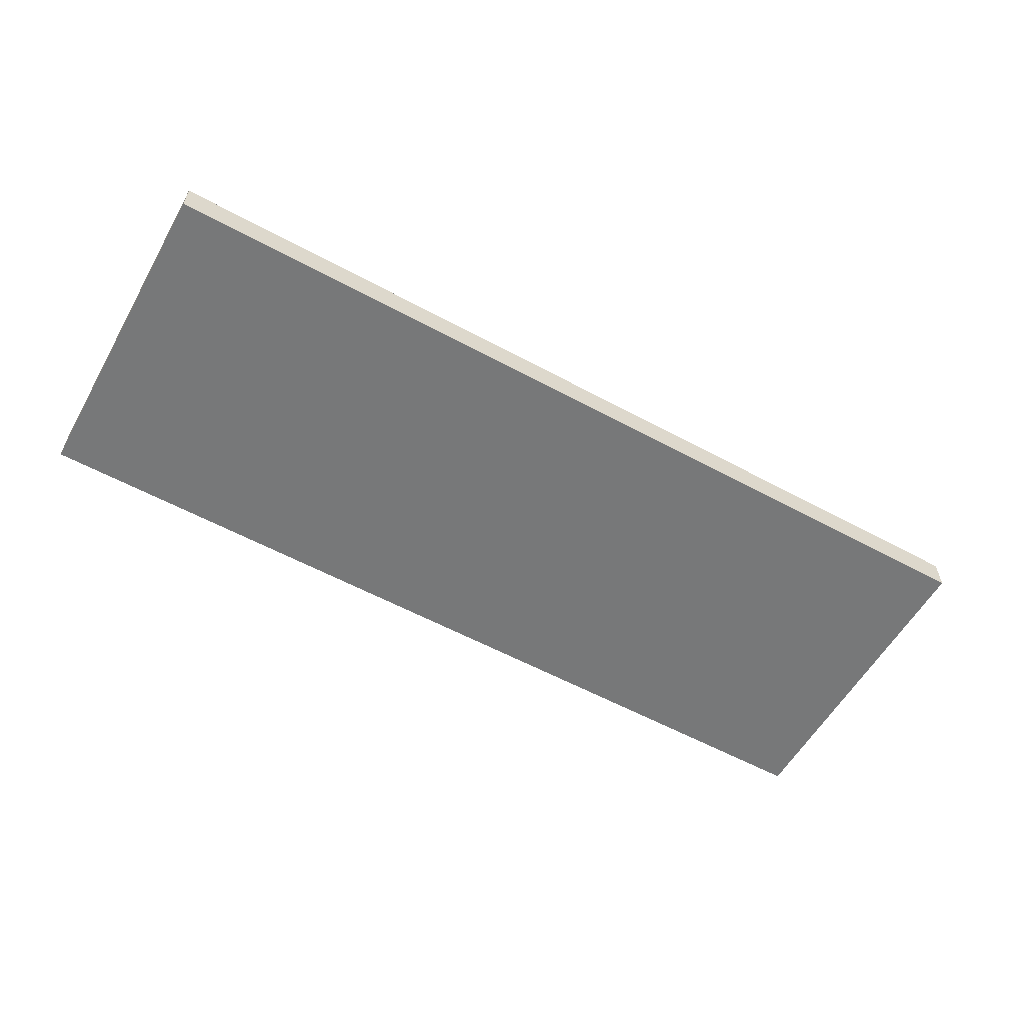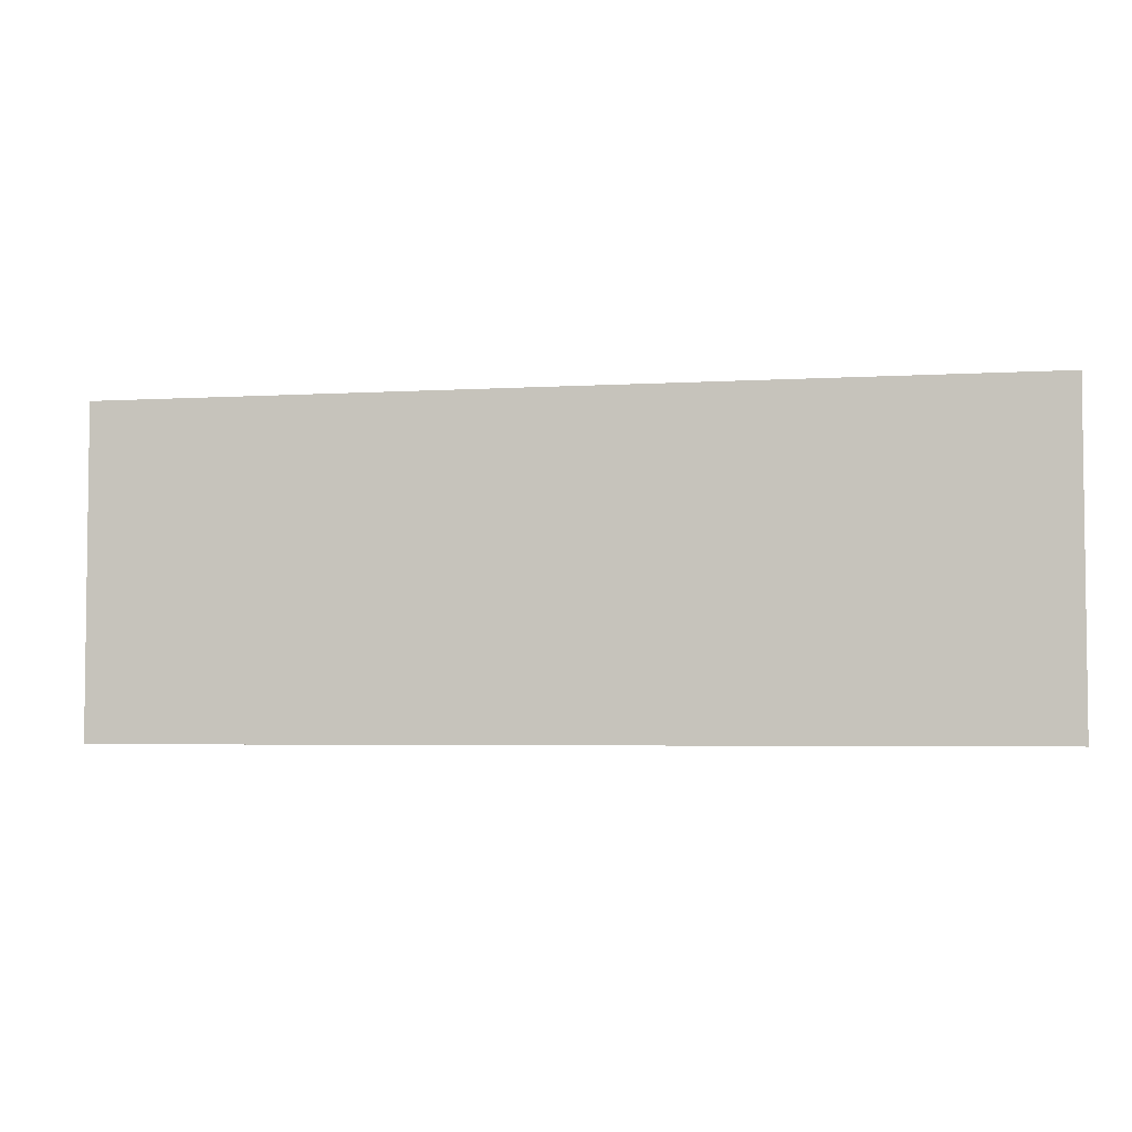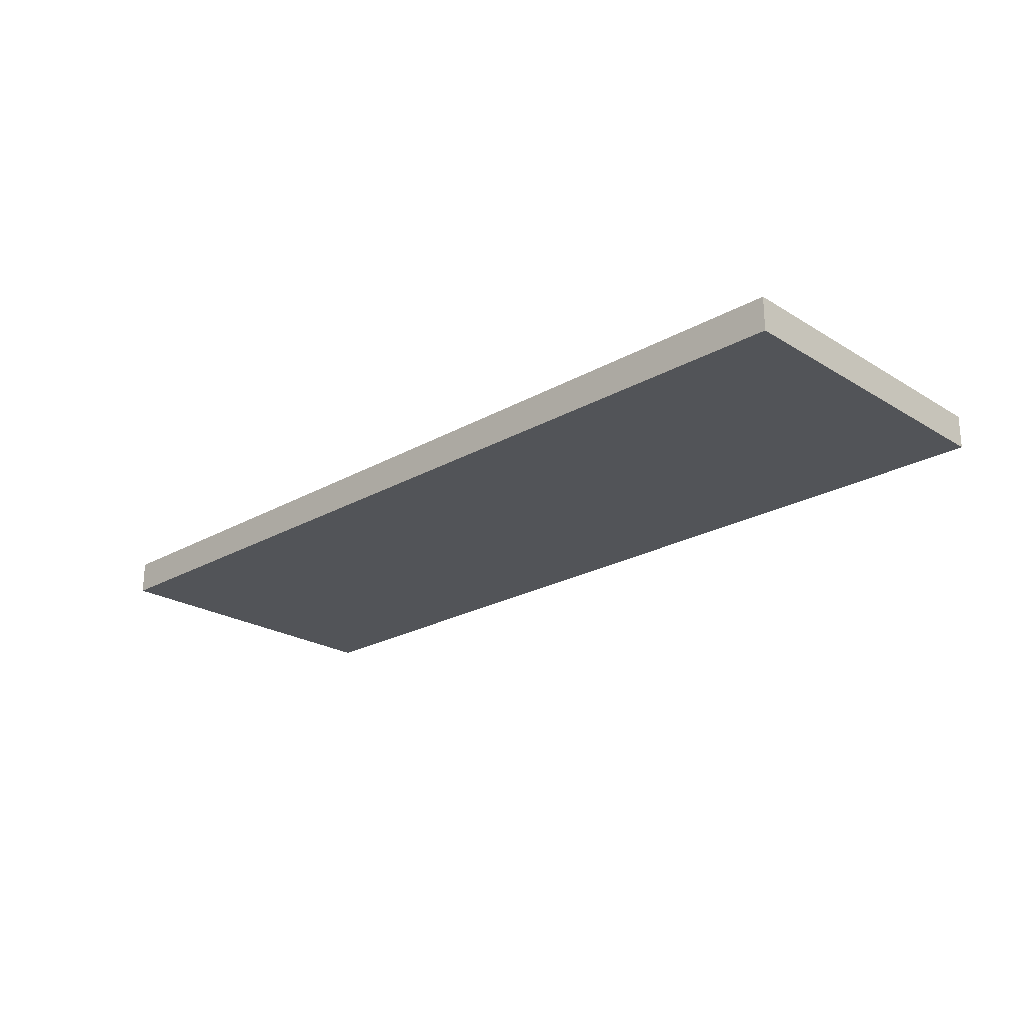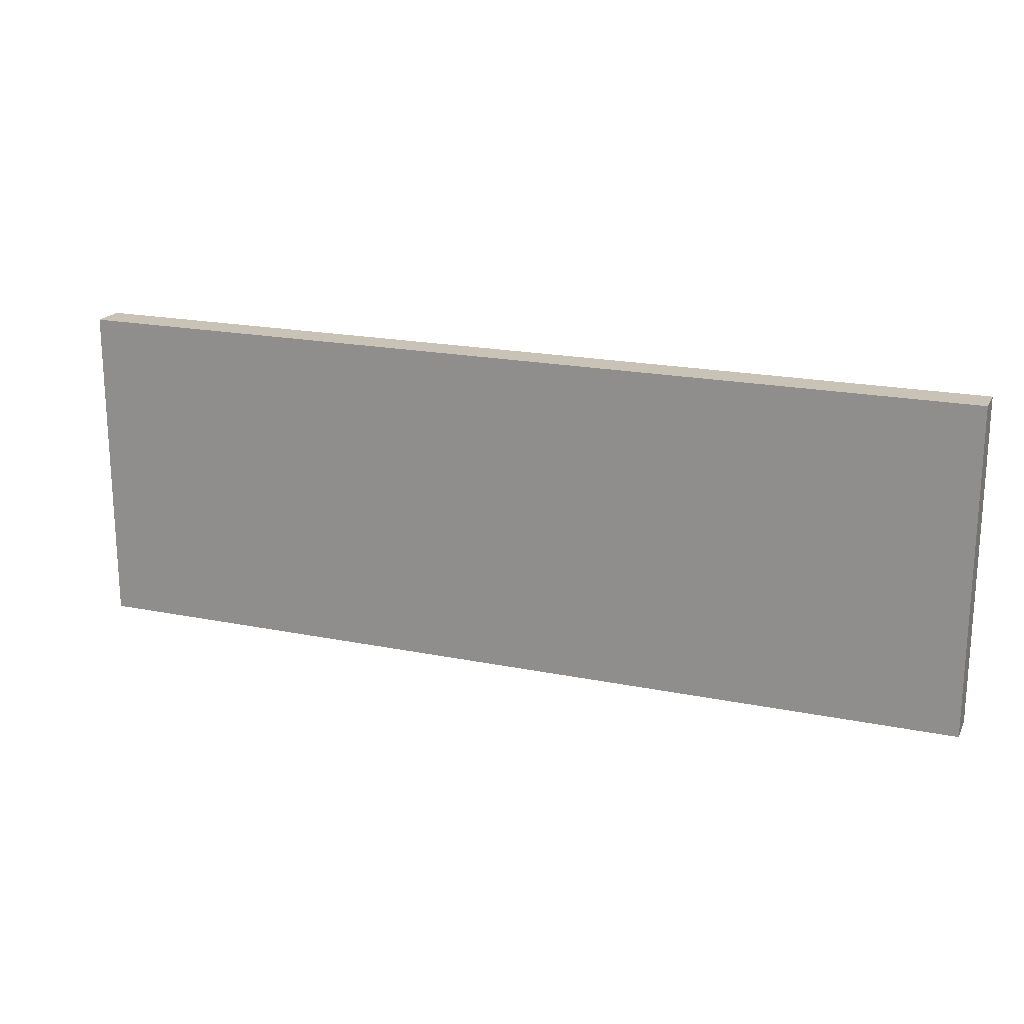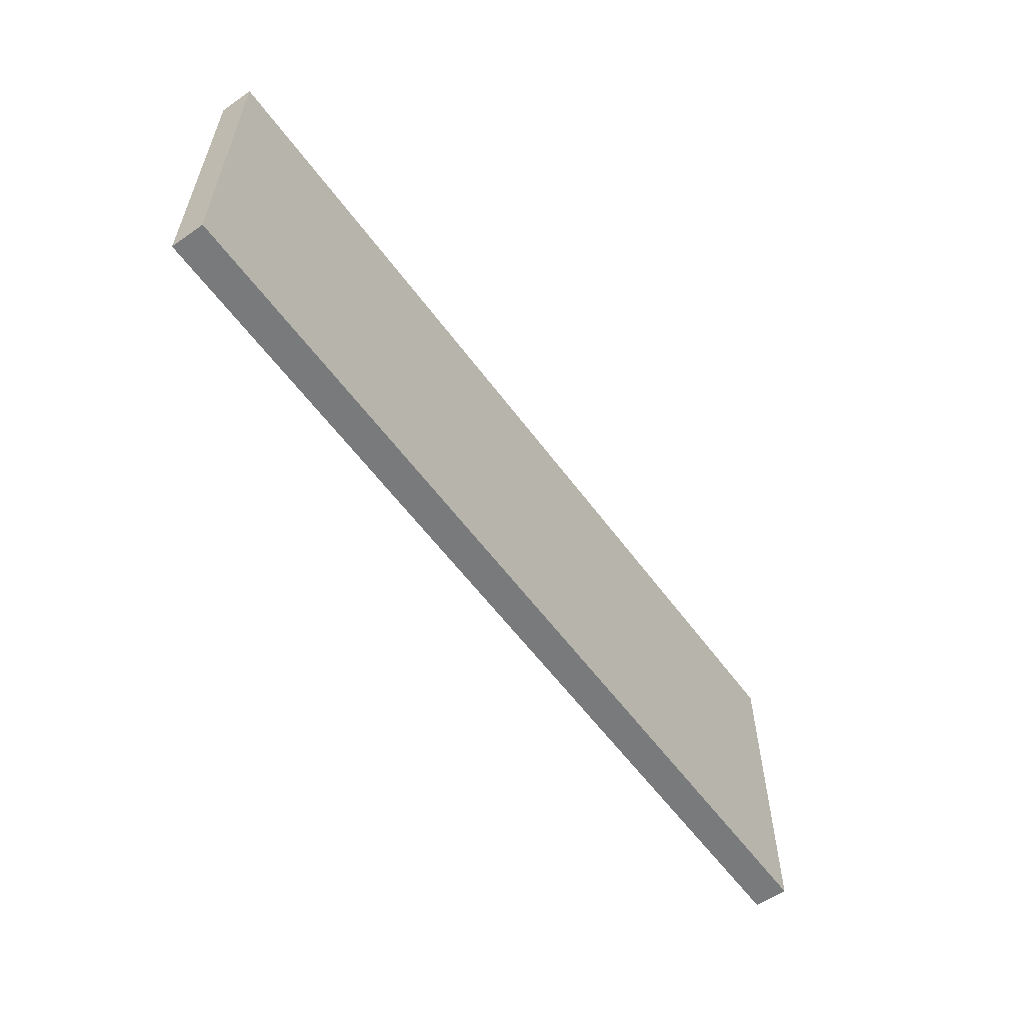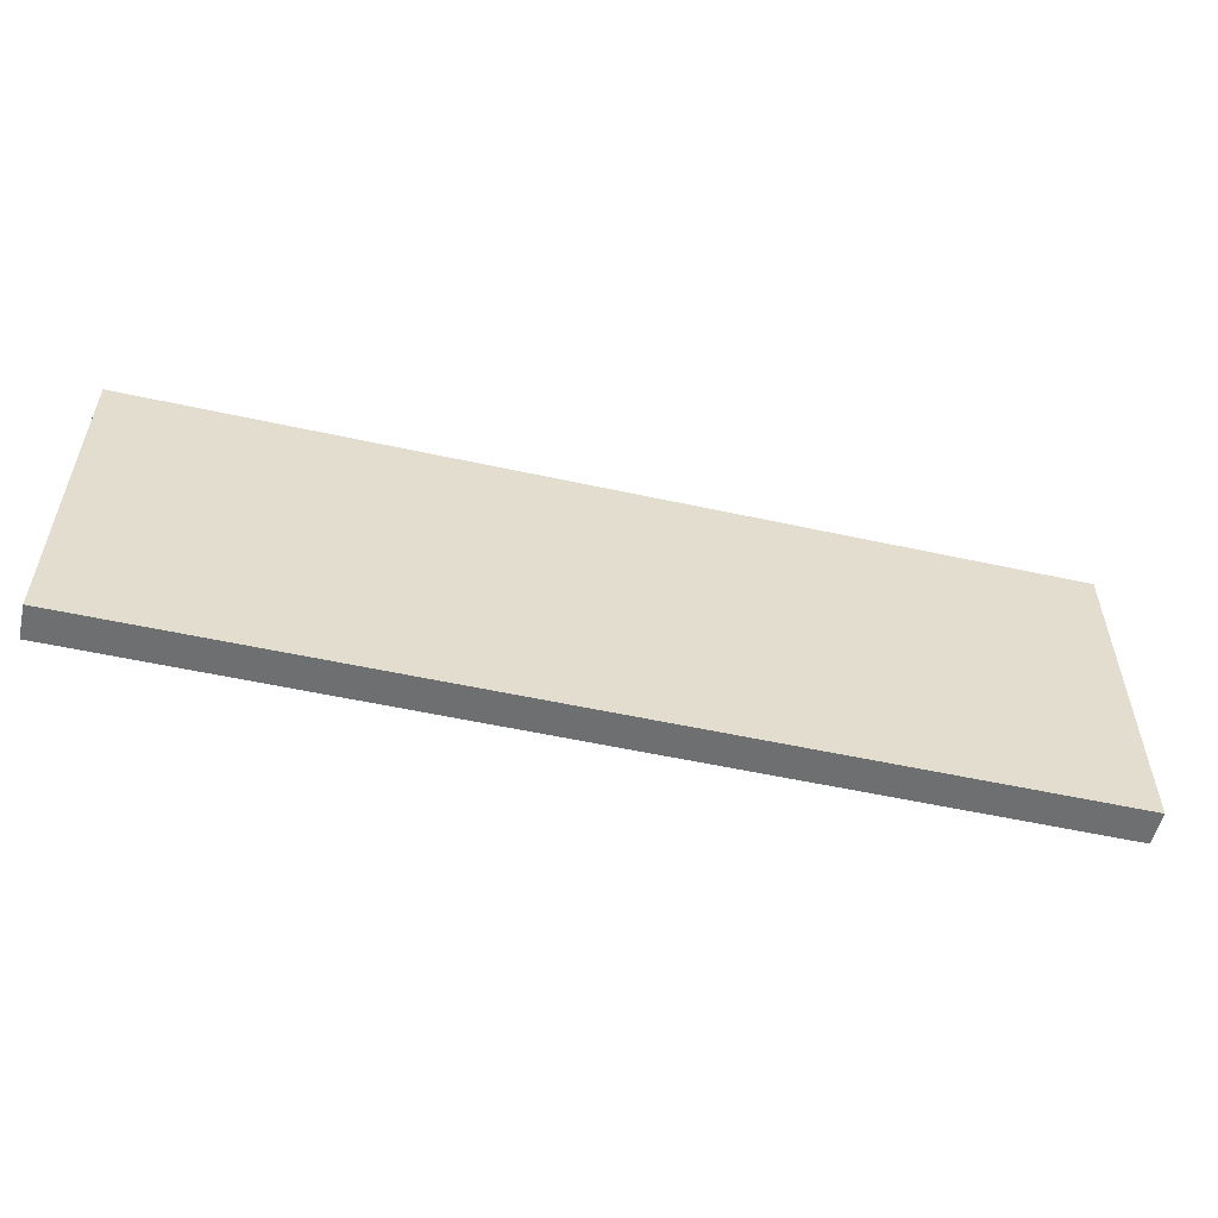
<metadata>
{"format":"obj","ext":"obj","renderer":"f3d","projection":"perspective","resolution":1024,"background":"white","views":[{"elev":-57.4,"azim":150.6,"up":"+Z"},{"elev":-4.2,"azim":-168.9,"up":"+Y"},{"elev":-23.2,"azim":43.9,"up":"+Z"},{"elev":19.4,"azim":-159.1,"up":"+Y"},{"elev":-58.0,"azim":-54.1,"up":"+Y"},{"elev":-54.5,"azim":166.9,"up":"+Y"}]}
</metadata>
<code>
o Group14/mesh25/mesh25-geometry#mesh25-geometry
v 0.6055 0.07852 0.6588
v 0.04931 -0.1187 0.6588
v 0.6055 -0.1187 0.6588
v 0.04931 0.07852 0.6588
v 0.6055 -0.1187 0.6386
v 0.04931 0.07852 0.6386
v 0.04931 -0.1187 0.6386
v 0.6055 0.07852 0.6386
f 1 2 3
f 2 1 4
f 3 2 1
f 4 1 2
f 2 5 3
f 3 5 2
f 5 1 3
f 3 1 5
f 1 6 4
f 4 6 1
f 6 2 4
f 4 2 6
f 5 2 7
f 7 2 5
f 1 5 8
f 8 5 1
f 6 1 8
f 8 1 6
f 2 6 7
f 7 6 2
f 6 5 7
f 7 5 6
f 5 6 8
f 8 6 5

</code>
